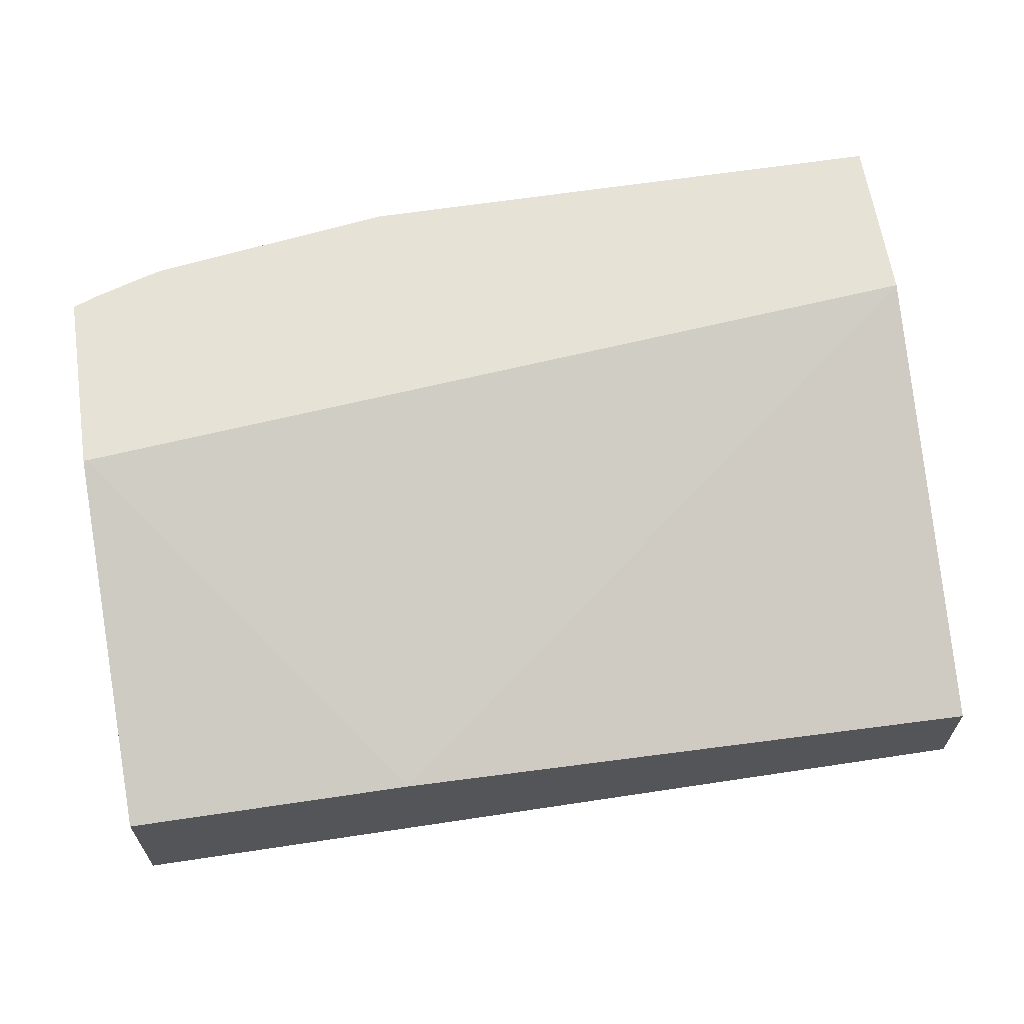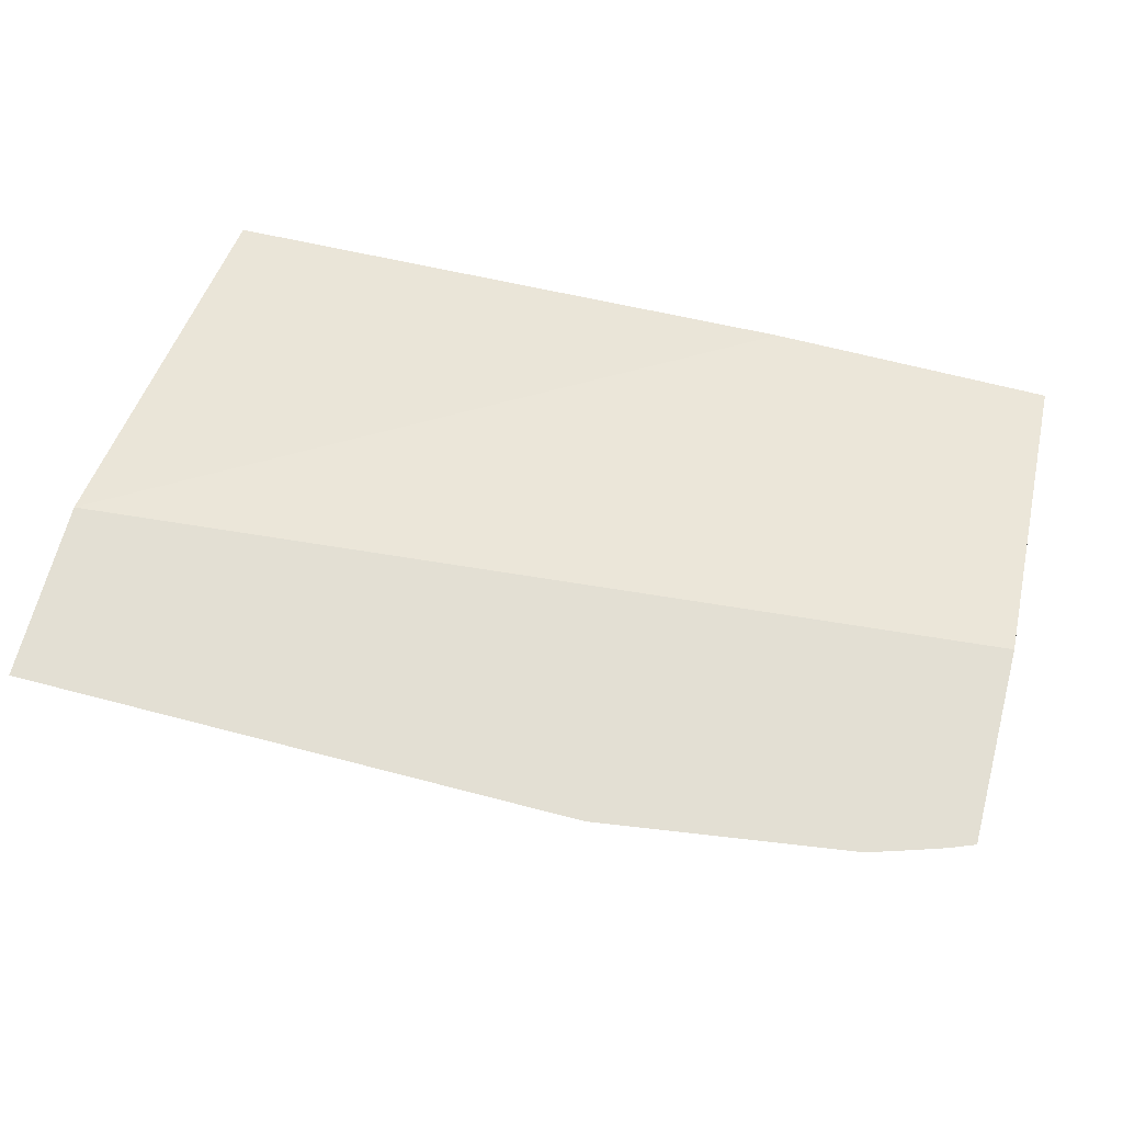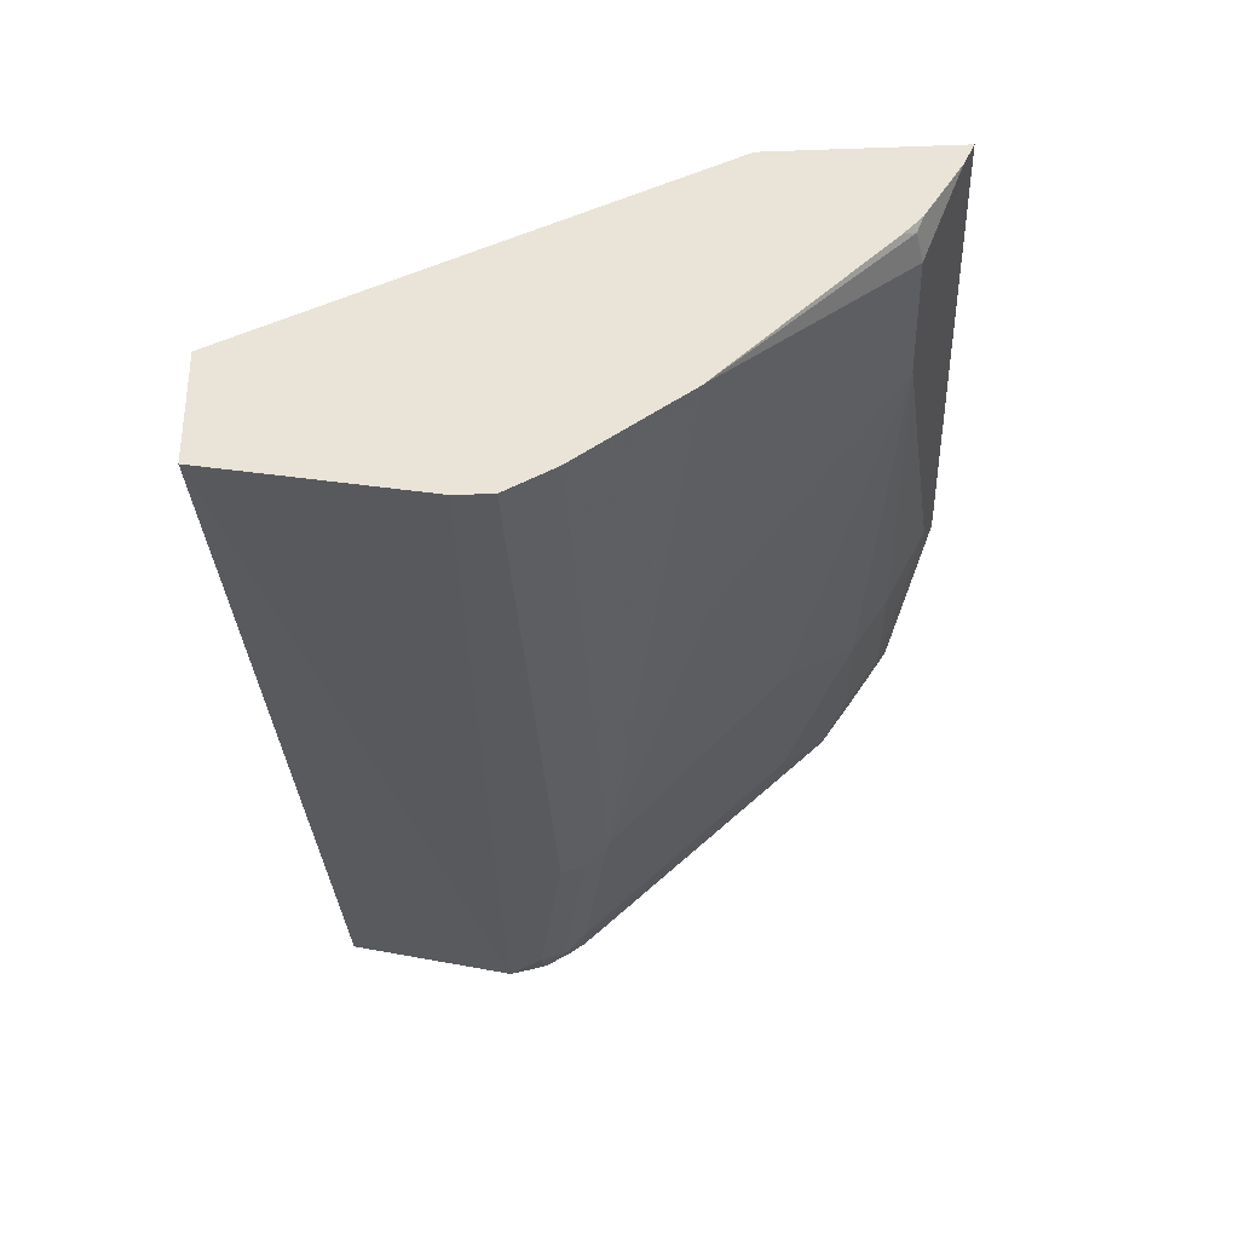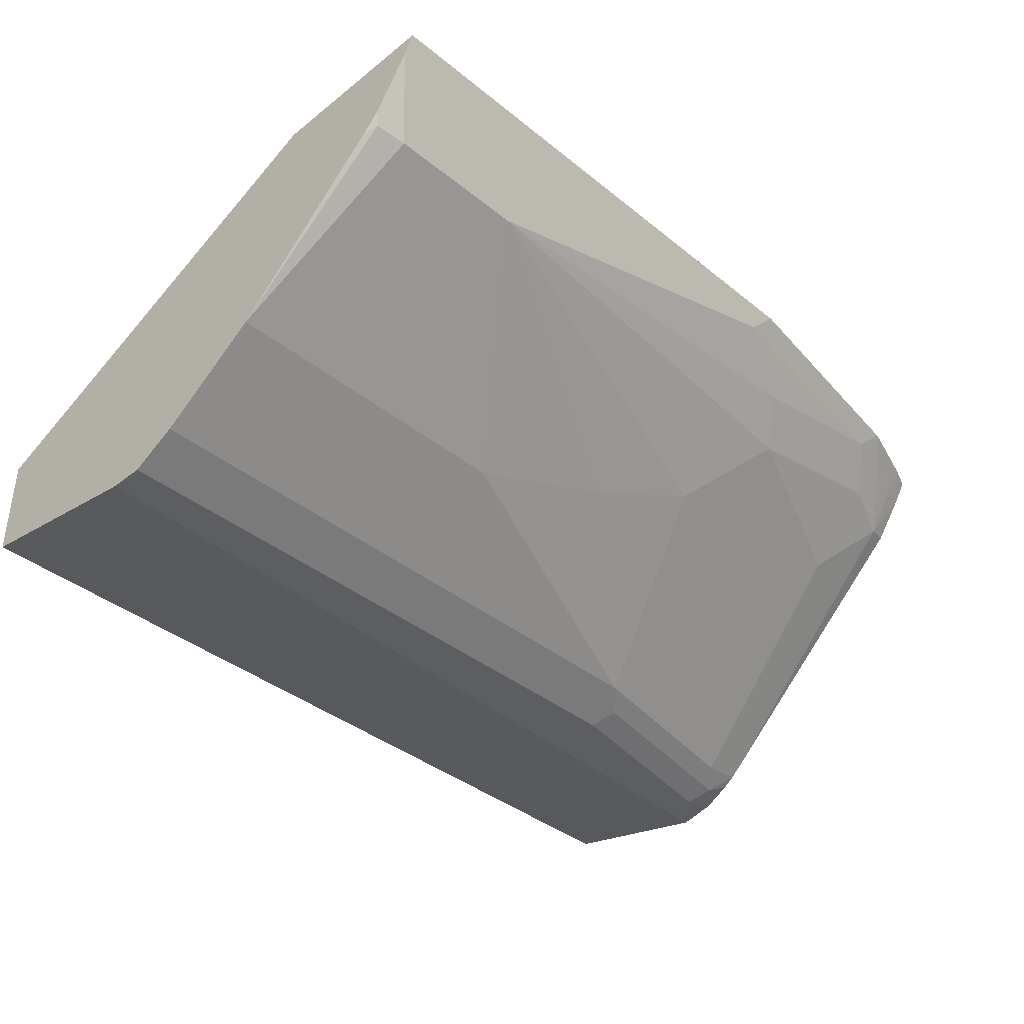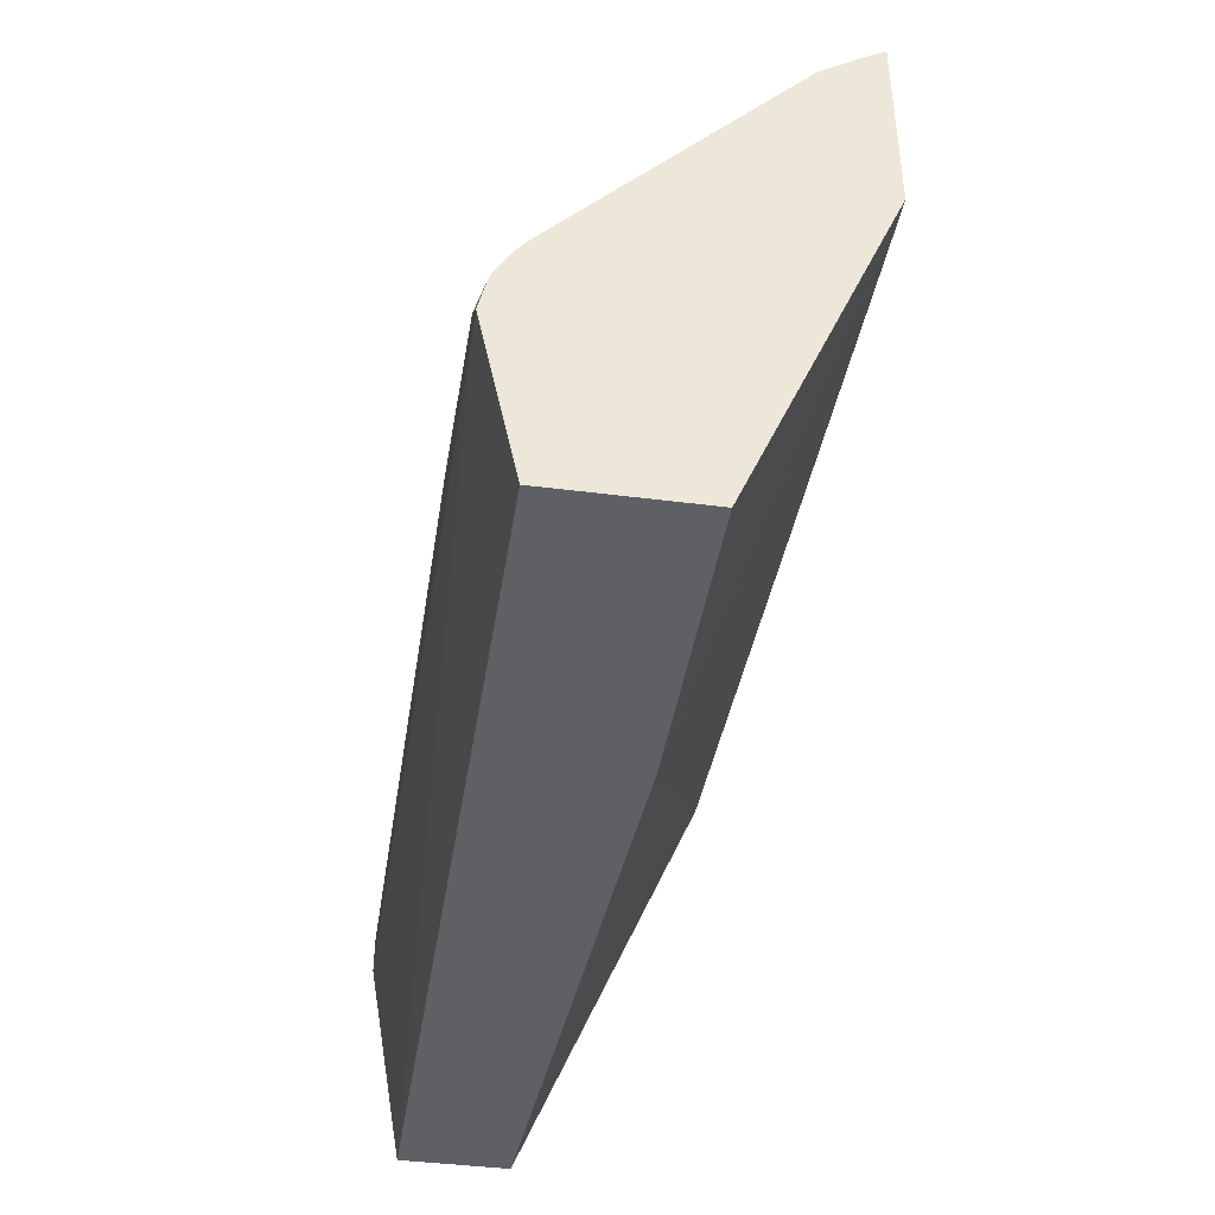
<metadata>
{"format":"obj","ext":"obj","renderer":"f3d","projection":"perspective","resolution":1024,"background":"white","views":[{"elev":63.5,"azim":171.3,"up":"+Y"},{"elev":66.9,"azim":14.7,"up":"+Y"},{"elev":-31.5,"azim":-87.1,"up":"+Y"},{"elev":-38.5,"azim":-45.3,"up":"+Y"},{"elev":-42.1,"azim":81.2,"up":"+Z"}]}
</metadata>
<code>
v 0.4339 -0.1994 0.3703
v 0.4317 -0.1295 0.5378
v 0.4339 -0.1295 0.5378
v 0.4339 -0.2104 0.3703
v 0.297 -0.2002 0.3703
v 0.01111 -0.1295 0.5776
v 0.4339 -0.1295 0.6287
v 0.4339 -0.267 0.3836
v 0.4338 -0.267 0.3703
v 0.01111 -0.2169 0.3703
v 0.01111 -0.1295 0.6604
v 0.4224 -0.1295 0.6333
v 0.4339 -0.139 0.6228
v 0.4339 -0.2794 0.4313
v 0.4339 -0.2836 0.4503
v 0.01111 -0.2669 0.3703
v 0.01111 -0.139 0.6562
v 0.01115 -0.1295 0.661
v 0.4212 -0.1418 0.6256
v 0.4013 -0.1295 0.6401
v 0.4226 -0.1613 0.6117
v 0.4339 -0.1585 0.6089
v 0.4339 -0.2836 0.4505
v 0.4171 -0.2836 0.4505
v 0.01111 -0.2836 0.4671
v 0.01111 -0.164 0.6395
v 0.01115 -0.139 0.6562
v 0.2709 -0.1295 0.661
v 0.3918 -0.1295 0.6431
v 0.4059 -0.1446 0.6284
v 0.4339 -0.2614 0.4949
v 0.3948 -0.1557 0.6228
v 0.3948 -0.1891 0.5894
v 0.4339 -0.2799 0.4671
v 0.4171 -0.2836 0.4671
v 0.01111 -0.2836 0.4838
v 0.01111 -0.1724 0.6311
v 0.01392 -0.1696 0.6367
v 0.02783 -0.1724 0.6395
v 0.03896 -0.1613 0.6451
v 0.2613 -0.139 0.6562
v 0.3877 -0.1295 0.6443
v 0.4339 -0.2683 0.487
v 0.4115 -0.2725 0.4894
v 0.3781 -0.139 0.6395
v 0.2947 -0.1557 0.6395
v 0.3114 -0.1724 0.6228
v 0.3781 -0.2058 0.5728
v 0.4339 -0.2792 0.4688
v 0.4226 -0.278 0.4783
v 0.317 -0.2836 0.4838
v 0.01111 -0.2725 0.506
v 0.01111 -0.2391 0.5561
v 0.09458 -0.1724 0.6395
v 0.1057 -0.1613 0.6451
v 0.4339 -0.2725 0.4809
v 0.3114 -0.2725 0.5061
v 0.278 -0.2058 0.5894
v 0.3225 -0.278 0.4949
v 0.01115 -0.2725 0.5061
v 0.1613 -0.2391 0.5561
v 0.228 -0.2224 0.5728
f 31 33 44
f 31 44 43
f 32 42 45
f 32 45 46
f 32 46 47
f 34 49 35
f 33 47 48
f 33 48 44
f 35 49 50
f 35 50 51
f 30 42 32
f 32 47 33
f 29 42 30
f 21 33 31
f 28 41 45
f 27 55 41
f 27 40 55
f 27 39 40
f 26 39 27
f 26 38 39
f 26 37 38
f 23 34 35
f 36 51 52
f 21 32 33
f 21 30 32
f 21 31 22
f 19 30 21
f 28 45 42
f 37 53 38
f 44 48 57
f 39 53 54
f 19 29 30
f 57 58 62
f 54 62 58
f 54 61 62
f 53 57 61
f 53 60 57
f 53 61 54
f 52 57 60
f 52 60 53
f 51 57 52
f 51 59 57
f 50 59 51
f 50 57 59
f 49 56 50
f 48 58 57
f 47 54 58
f 47 58 48
f 46 54 47
f 44 57 50
f 43 50 56
f 43 44 50
f 41 54 46
f 57 62 61
f 41 55 54
f 41 46 45
f 39 55 40
f 39 54 55
f 38 53 39
f 19 20 29
f 2 18 28
f 18 27 41
f 2 20 12
f 2 29 20
f 2 42 29
f 2 28 42
f 2 11 18
f 2 6 11
f 2 5 6
f 1 5 2
f 1 10 5
f 1 16 10
f 1 9 16
f 1 4 9
f 2 12 7
f 1 8 4
f 1 15 14
f 1 34 23
f 1 49 34
f 1 56 49
f 1 43 56
f 1 31 43
f 1 22 31
f 1 13 22
f 1 7 13
f 1 3 7
f 1 2 3
f 18 41 28
f 1 14 8
f 2 7 3
f 1 23 15
f 5 10 6
f 17 27 18
f 4 8 9
f 17 26 27
f 16 24 25
f 15 24 16
f 15 25 24
f 15 36 25
f 15 35 51
f 15 23 35
f 13 21 22
f 13 19 21
f 12 20 19
f 12 19 13
f 15 51 36
f 9 15 16
f 6 16 25
f 11 17 18
f 6 25 36
f 6 36 52
f 6 10 16
f 6 53 37
f 6 37 26
f 6 52 53
f 6 26 17
f 6 17 11
f 7 12 13
f 8 14 9
f 9 14 15

</code>
